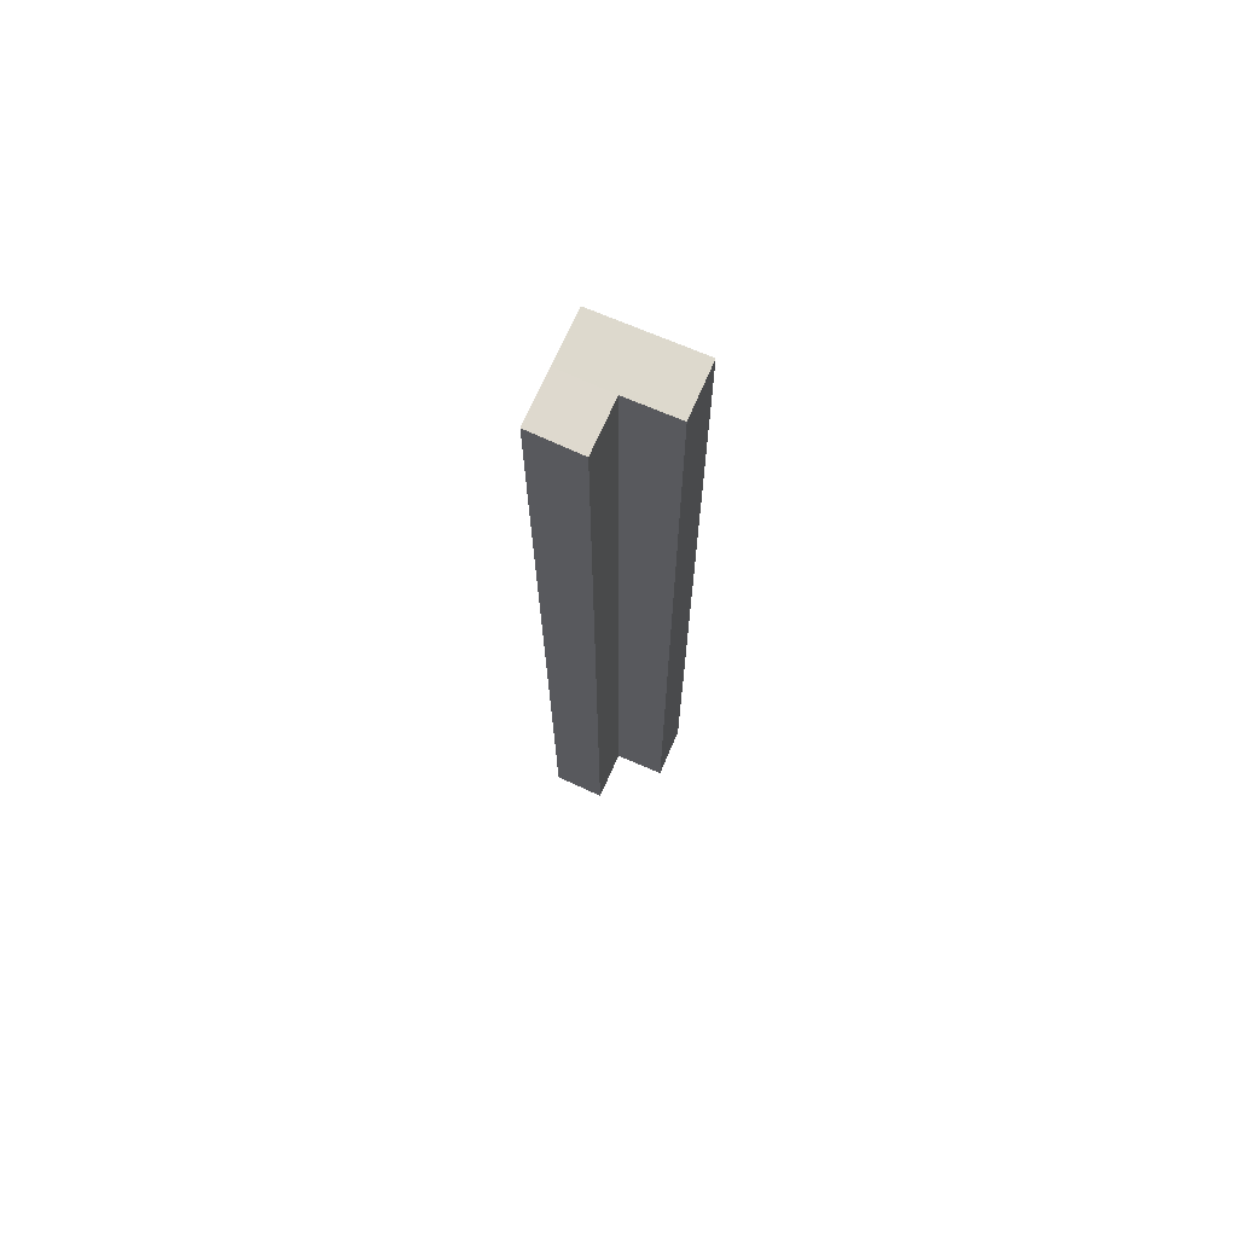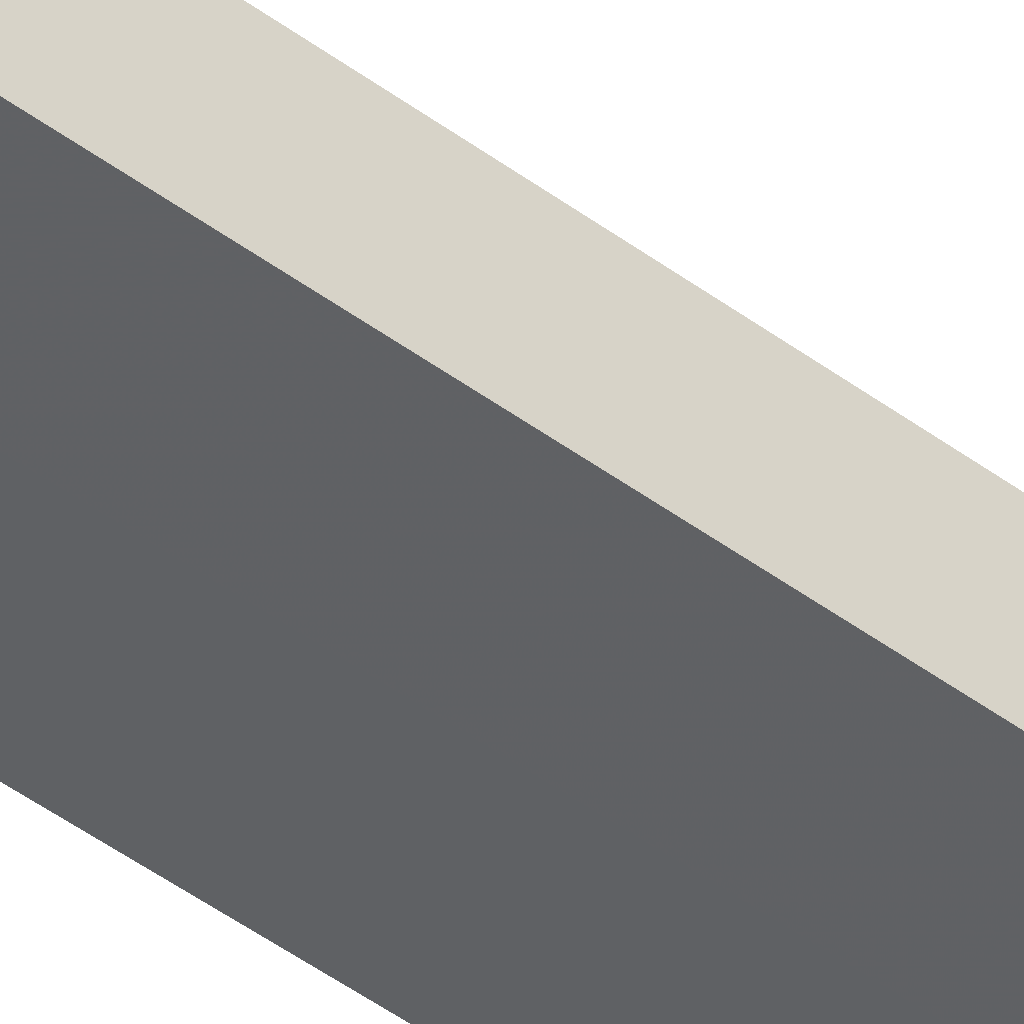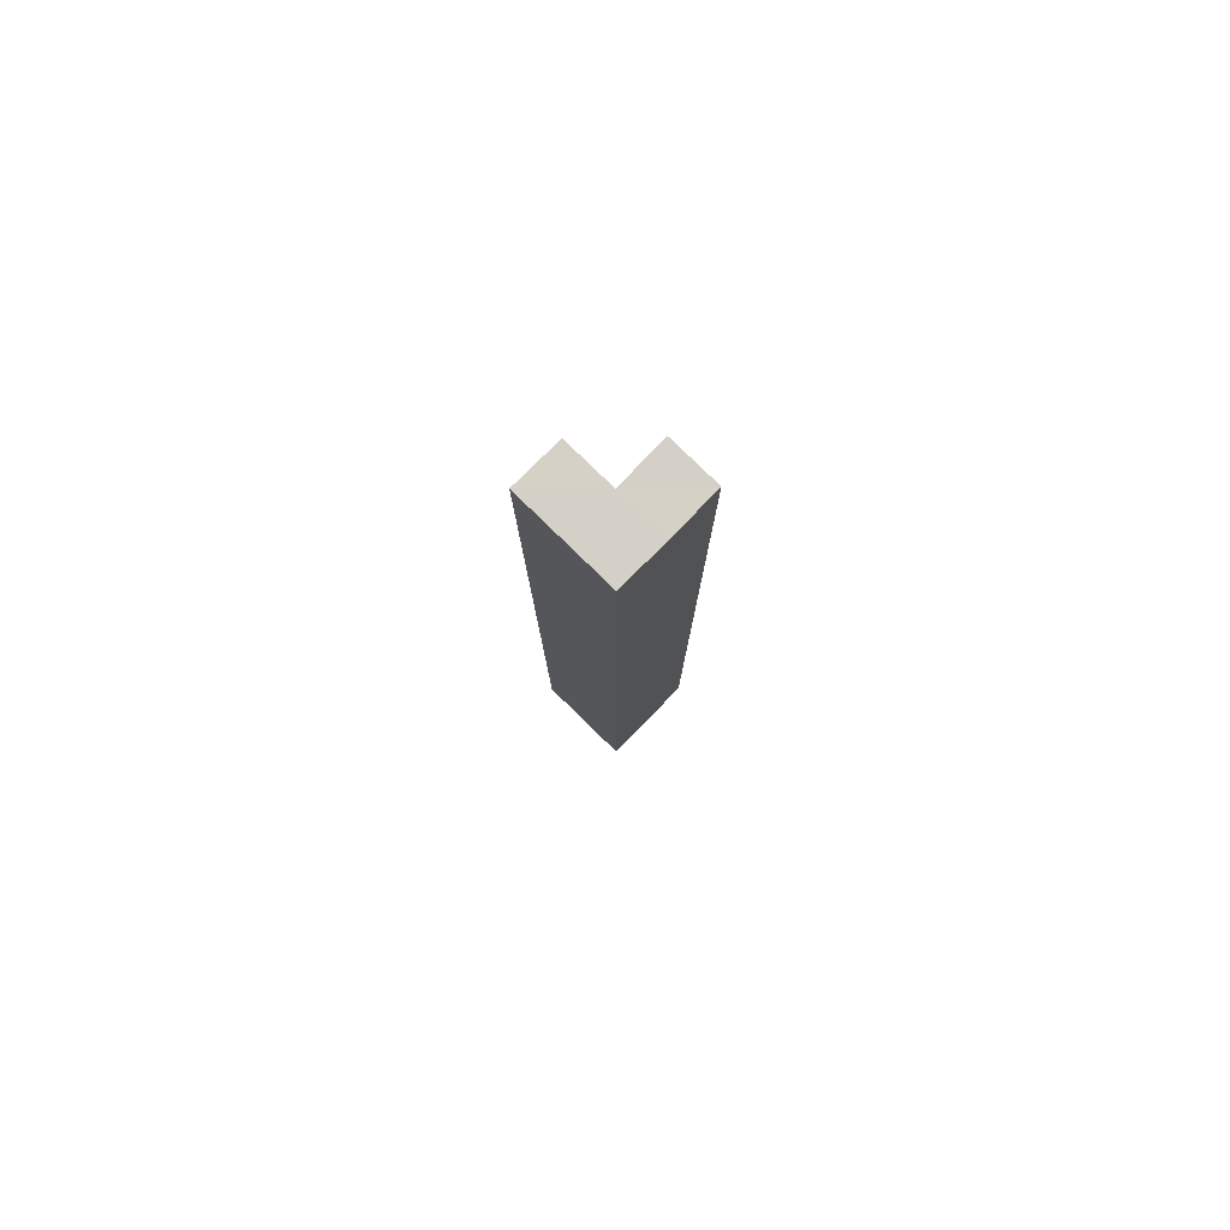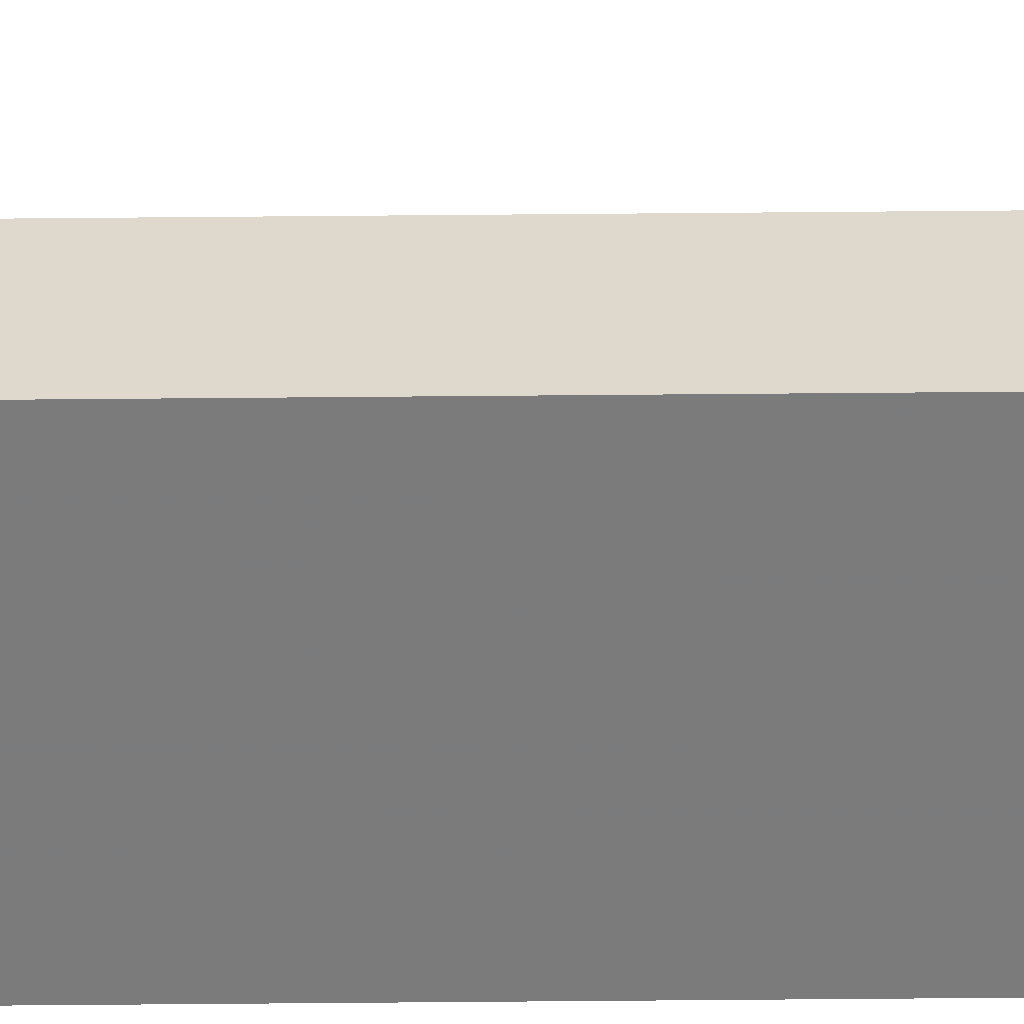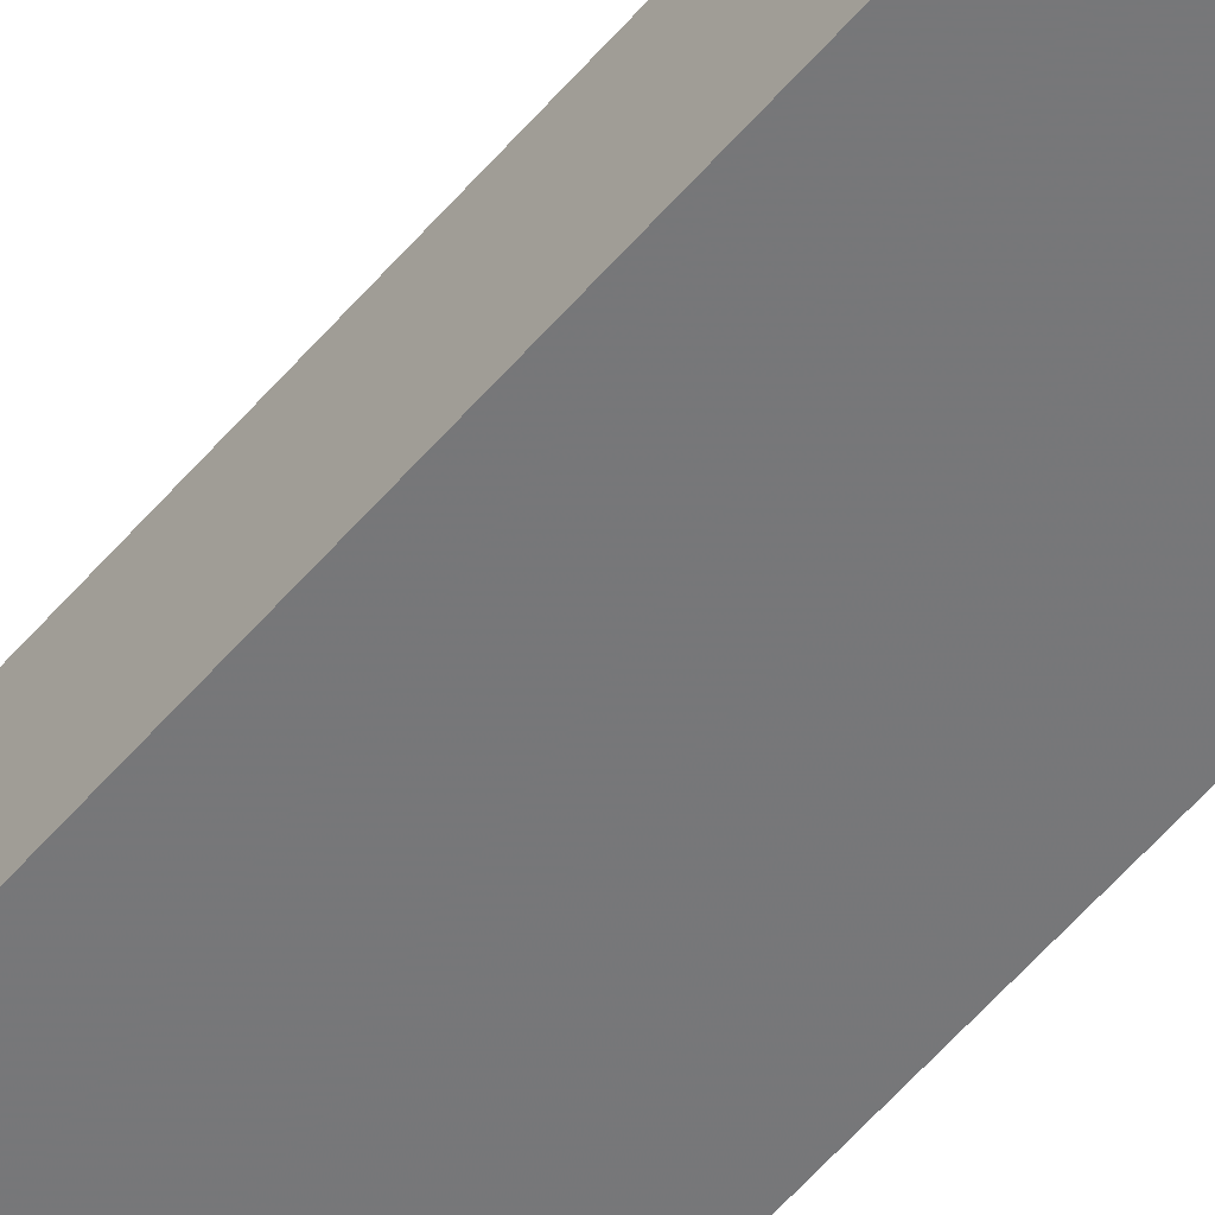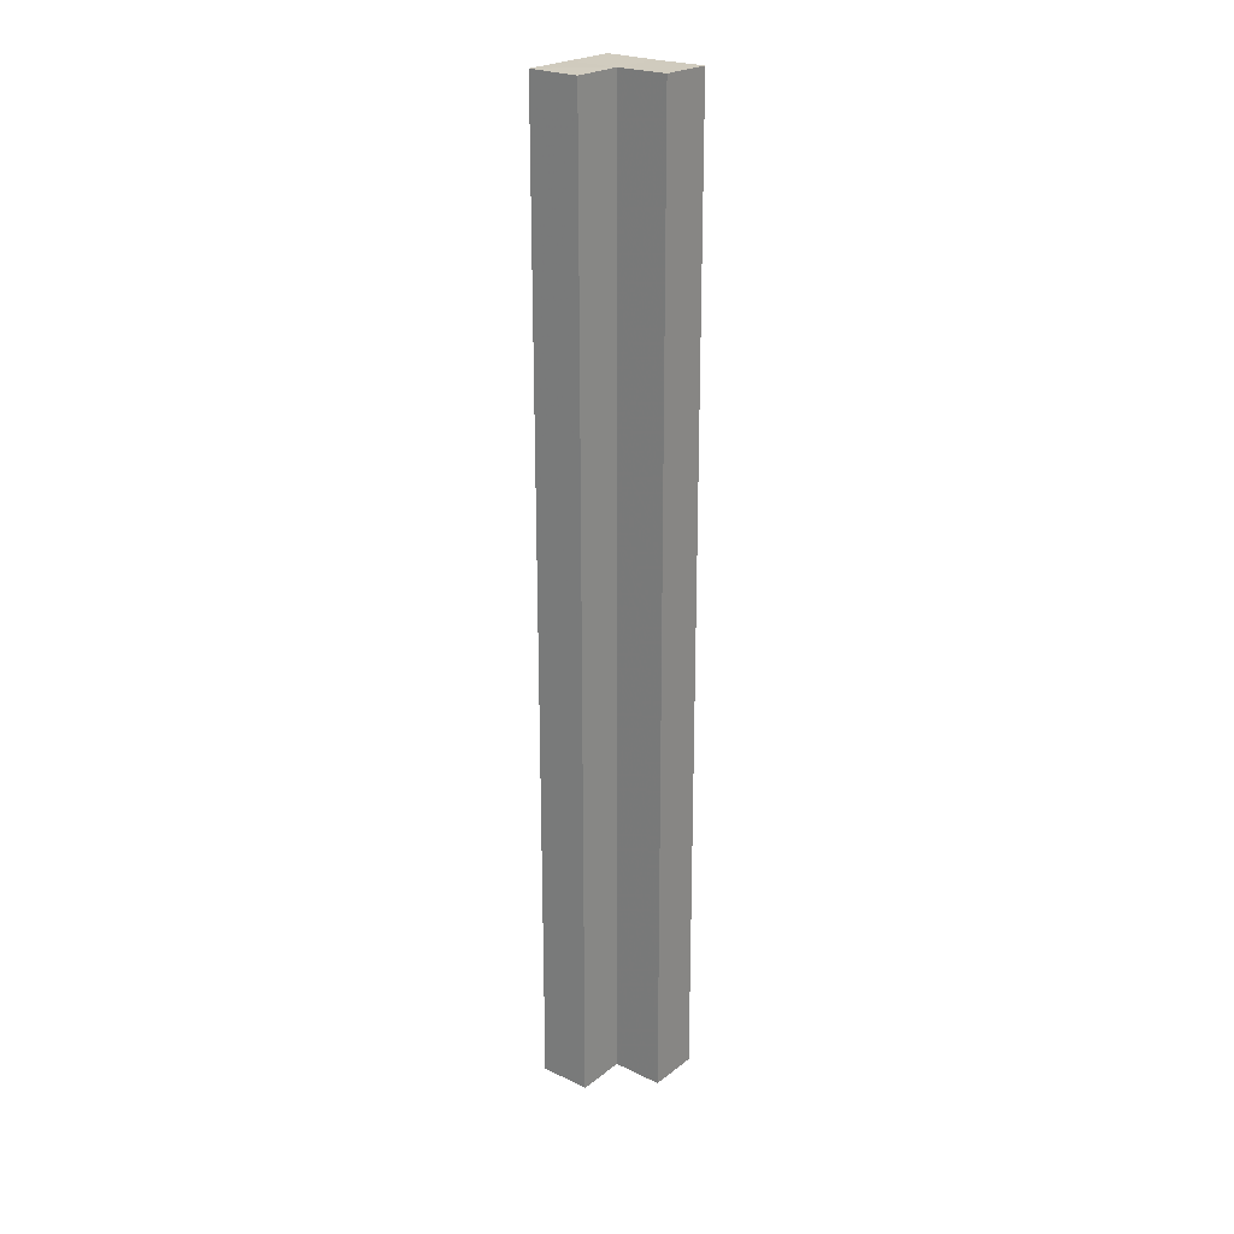
<metadata>
{"format":"obj","ext":"obj","renderer":"f3d","projection":"perspective","resolution":1024,"background":"white","views":[{"elev":71.6,"azim":113.6,"up":"+Z"},{"elev":-46.6,"azim":49.7,"up":"+Y"},{"elev":79.9,"azim":-45.7,"up":"+Z"},{"elev":-58.5,"azim":90.5,"up":"+Y"},{"elev":-57.2,"azim":140.1,"up":"+Y"},{"elev":23.7,"azim":128.6,"up":"+Z"}]}
</metadata>
<code>
o 7399
v 2229 1866 7.781
v 2229 1866 7.781
v 2229 1866 7.973
v 2229 1866 7.781
v 2229 1866 7.973
v 2229 1866 7.781
v 2229 1866 7.781
v 2229 1866 7.781
v 2229 1866 7.781
v 2229 1866 7.781
v 2229 1866 7.781
v 2229 1866 7.781
v 2229 1866 7.973
v 2229 1866 7.973
v 2229 1866 7.973
v 2229 1866 7.781
v 2229 1866 7.781
v 2229 1866 7.781
v 2229 1866 7.781
v 2229 1866 7.973
v 2229 1866 7.973
v 2229 1866 7.973
v 2229 1866 7.781
v 2229 1866 7.781
v 2229 1866 7.973
v 2229 1866 7.781
v 2229 1866 7.781
v 2229 1866 7.973
v 2229 1866 7.781
v 2229 1866 7.973
v 2229 1866 7.781
v 2229 1866 7.781
v 2229 1866 7.781
v 2229 1866 7.973
v 2229 1866 7.781
v 2229 1866 7.781
v 2229 1866 7.973
v 2229 1866 7.781
v 2229 1866 7.973
v 2229 1866 7.973
v 2229 1866 7.973
v 2229 1866 7.781
v 2229 1866 7.781
v 2229 1866 7.781
v 2229 1866 7.973
v 2229 1866 7.973
v 2229 1866 7.973
v 2229 1866 7.973
v 2229 1866 7.973
v 2229 1866 7.973
v 2229 1866 7.973
v 2229 1866 7.973
f 1 2 3
f 3 4 5
f 6 4 7
f 8 9 4
f 8 10 9
f 8 11 10
f 8 12 11
f 13 10 14
f 15 16 13
f 17 18 15
f 18 19 20
f 21 12 22
f 23 24 12
f 25 26 21
f 27 23 28
f 28 29 30
f 31 32 25
f 32 33 34
f 35 36 37
f 37 38 39
f 40 41 39
f 42 43 40
f 40 44 45
f 46 47 41
f 46 48 47
f 46 49 48
f 46 50 49
f 51 52 50

</code>
